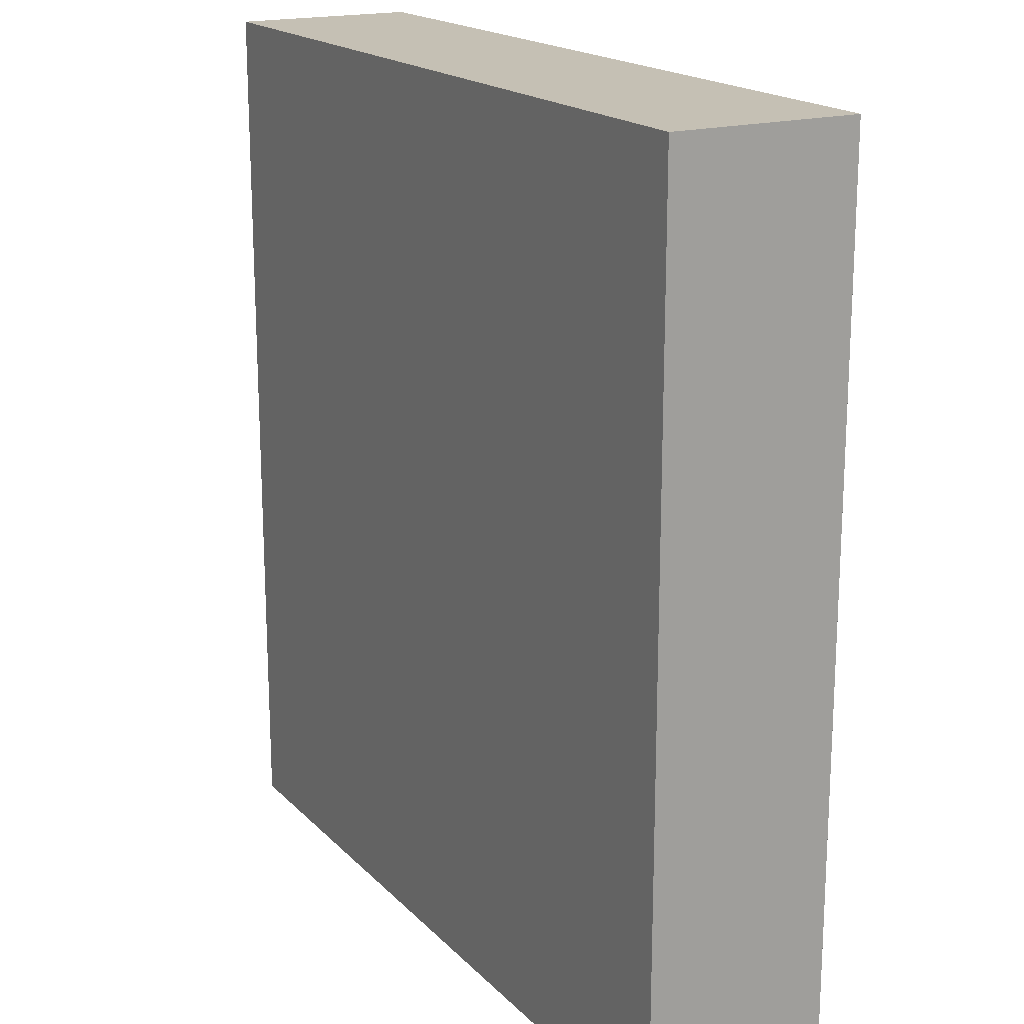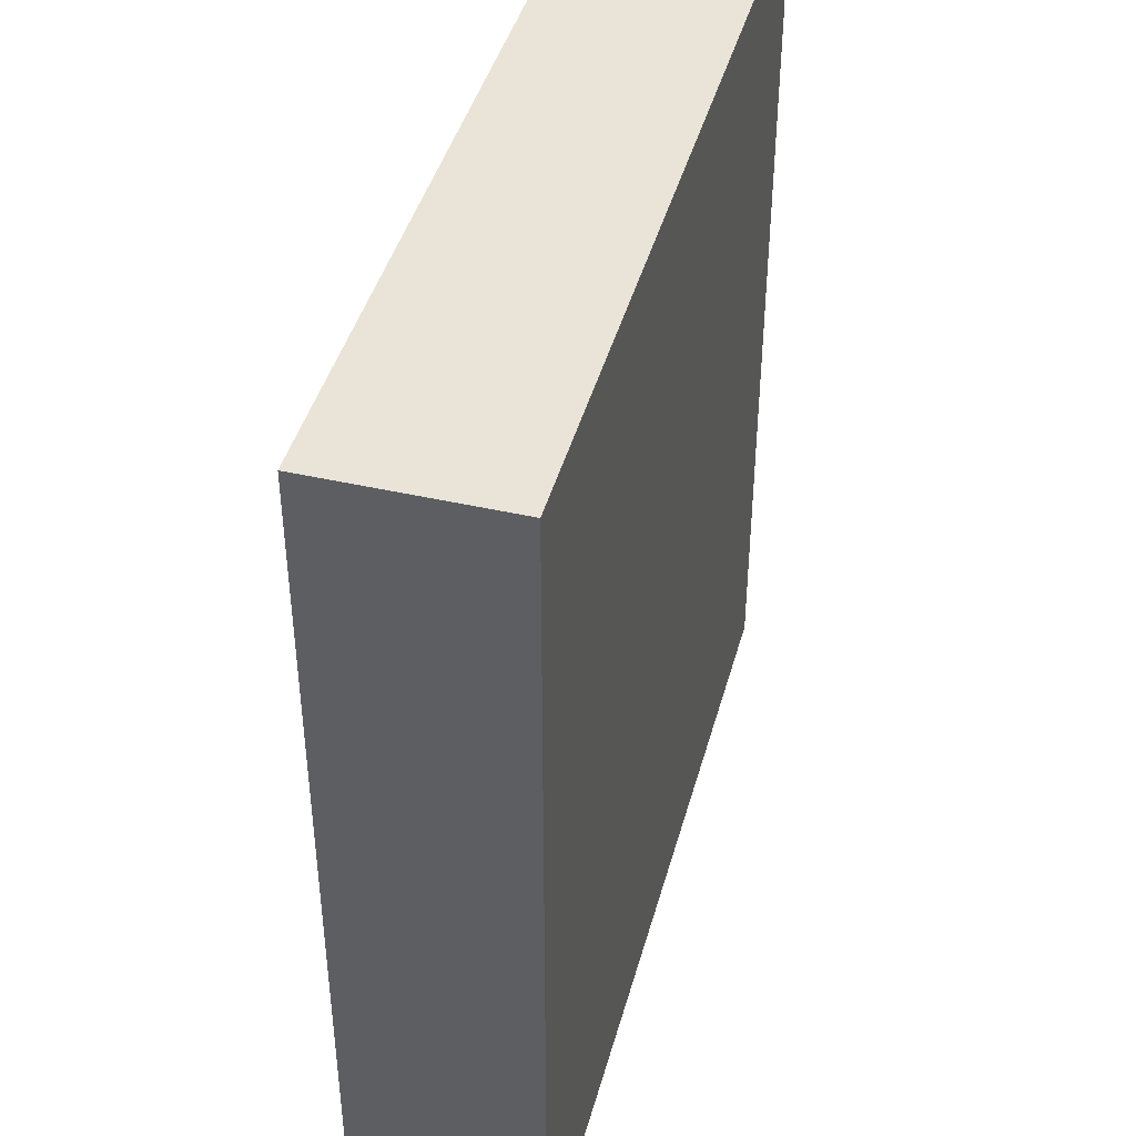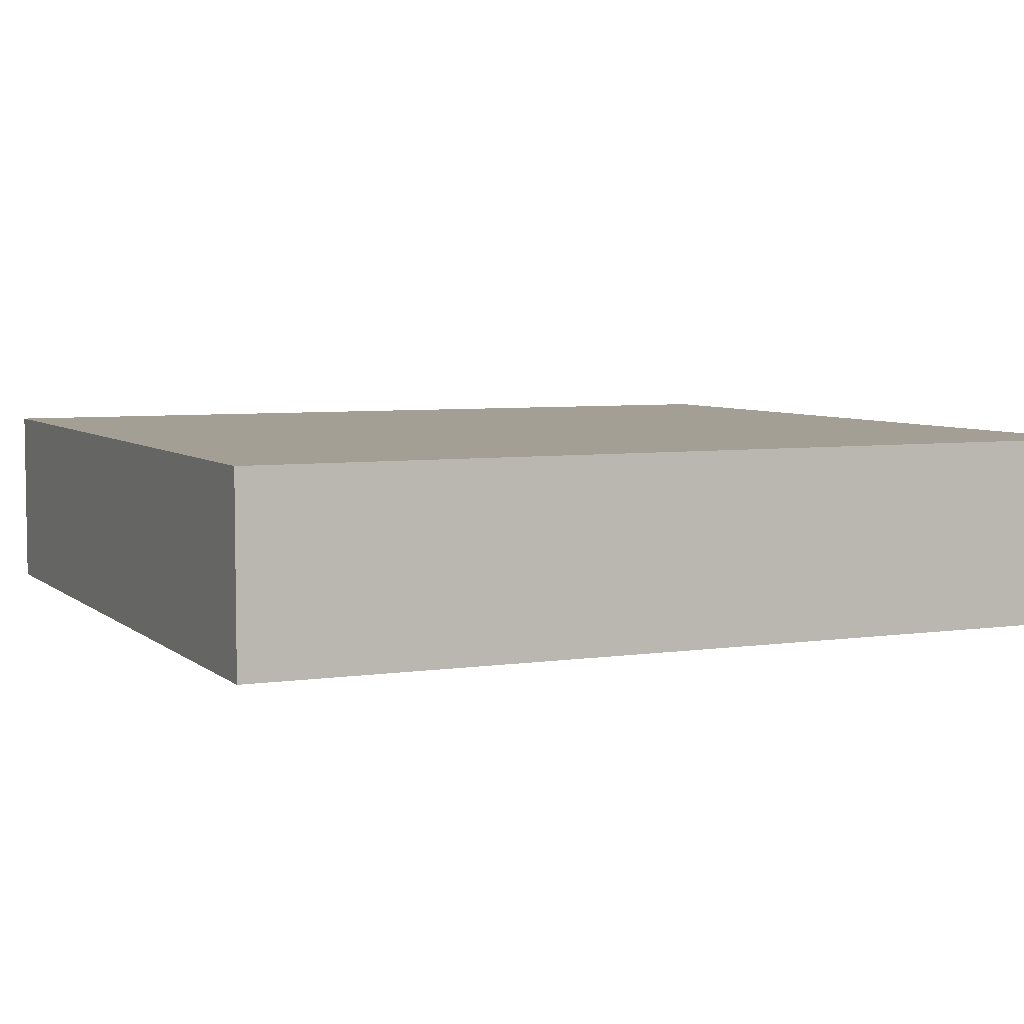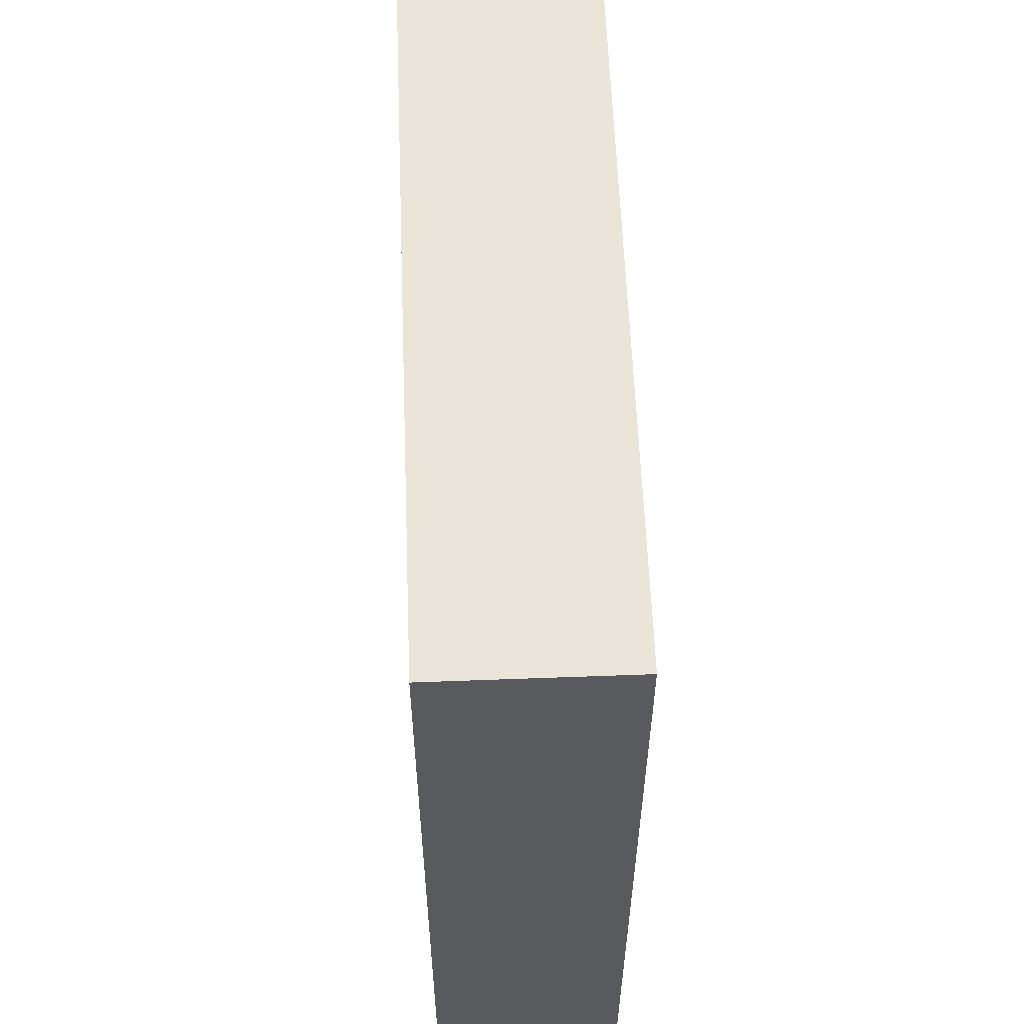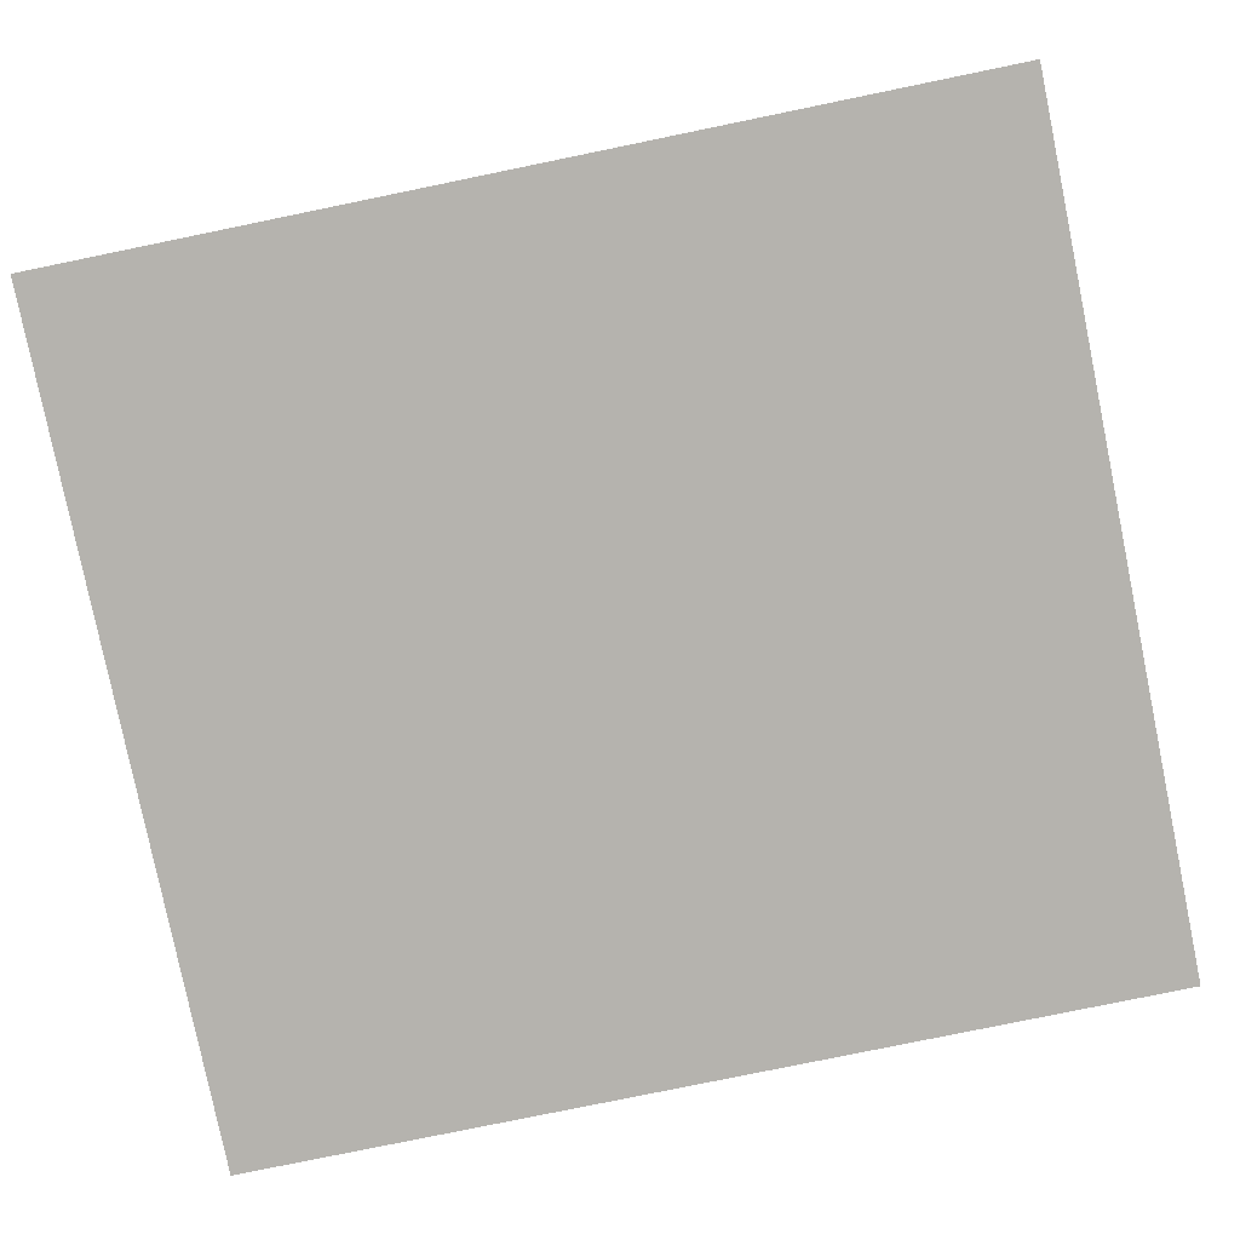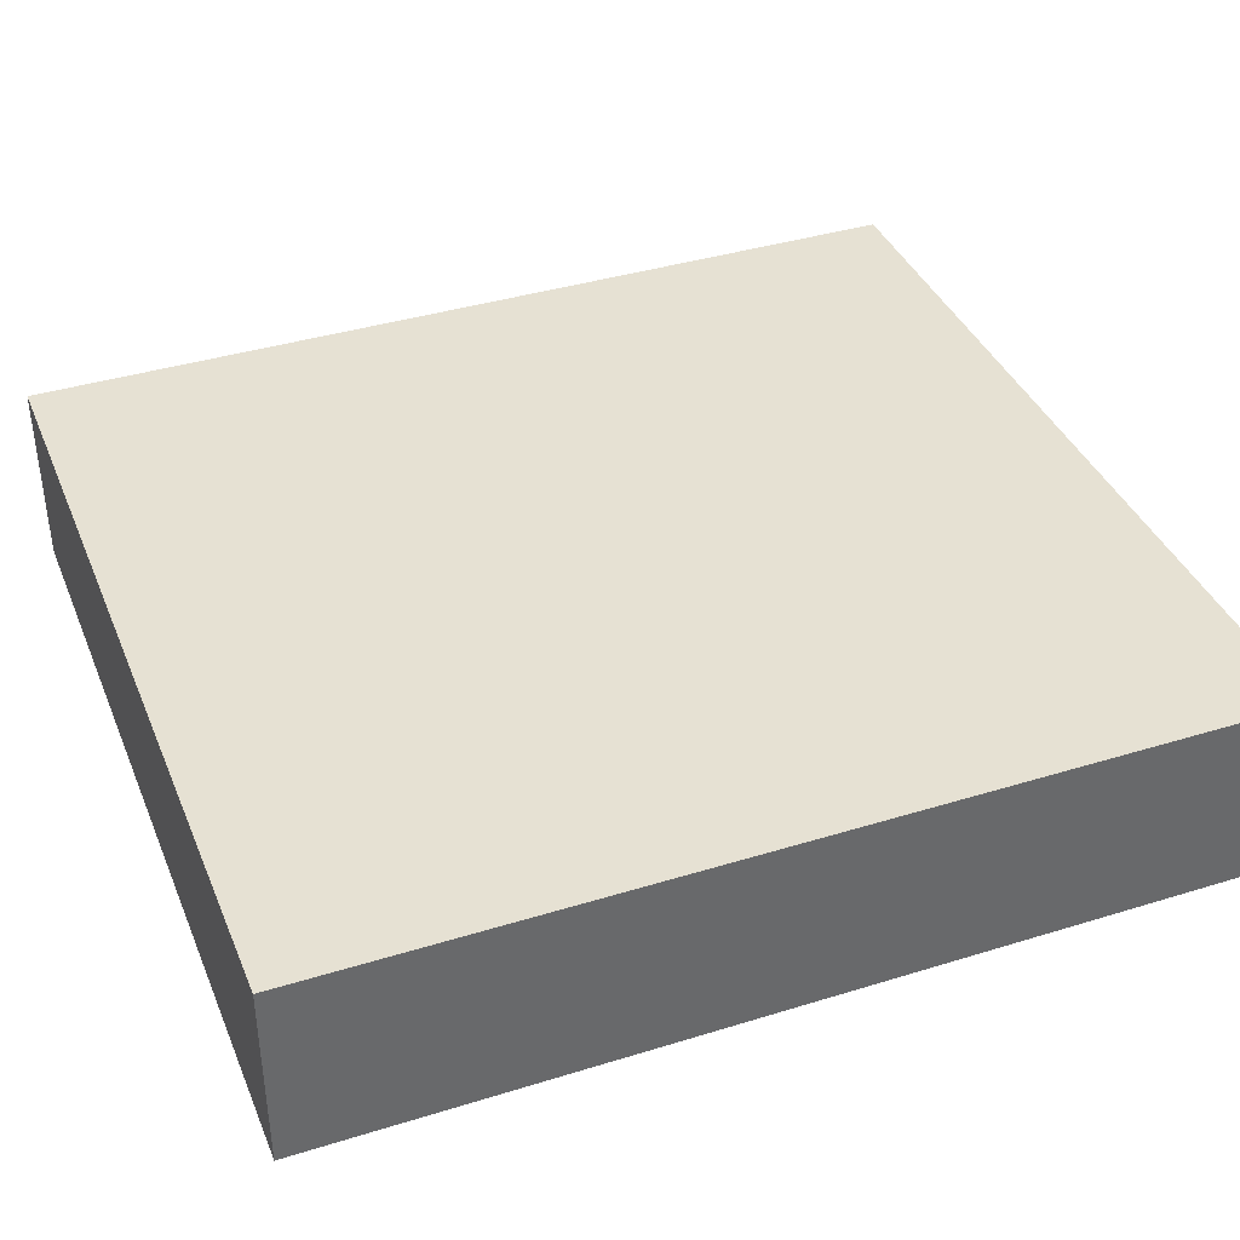
<metadata>
{"format":"obj","ext":"obj","renderer":"f3d","projection":"perspective","resolution":1024,"background":"white","views":[{"elev":18.3,"azim":60.7,"up":"+Z"},{"elev":43.3,"azim":-74.9,"up":"+Z"},{"elev":5.5,"azim":65.4,"up":"+Y"},{"elev":58.9,"azim":87.8,"up":"+Z"},{"elev":-79.9,"azim":101.6,"up":"+Y"},{"elev":38.8,"azim":68.8,"up":"+Y"}]}
</metadata>
<code>
v -22.34 0 24.02
v 22.34 0 24.02
v 22.34 10 24.02
v -22.34 10 24.02
v -22.34 0 -24.02
v -22.34 0 24.02
v -22.34 10 24.02
v -22.34 10 -24.02
v 22.34 0 -24.02
v -22.34 0 -24.02
v -22.34 10 -24.02
v 22.34 10 -24.02
v 22.34 0 24.02
v 22.34 0 -24.02
v 22.34 10 -24.02
v 22.34 10 24.02
v 22.34 10 24.02
v 22.34 10 -24.02
v -22.34 10 -24.02
v -22.34 10 24.02
v 22.34 0 -24.02
v 22.34 0 24.02
v -22.34 0 24.02
v -22.34 0 -24.02
g b14150c0-e2ef-11ea-970d-54bf646e7e1f
f 1 2 4
f 4 2 3
g b142fe88-e2ef-11ea-9090-54bf646e7e1f
f 5 6 8
f 8 6 7
g b144851c-e2ef-11ea-bdeb-54bf646e7e1f
f 9 10 12
f 12 10 11
g b1460bb4-e2ef-11ea-aadf-54bf646e7e1f
f 13 14 16
f 16 14 15
g b147924a-e2ef-11ea-84dc-54bf646e7e1f
f 17 18 20
f 20 18 19
g b14918e4-e2ef-11ea-8749-54bf646e7e1f
f 22 23 21
f 21 23 24

</code>
